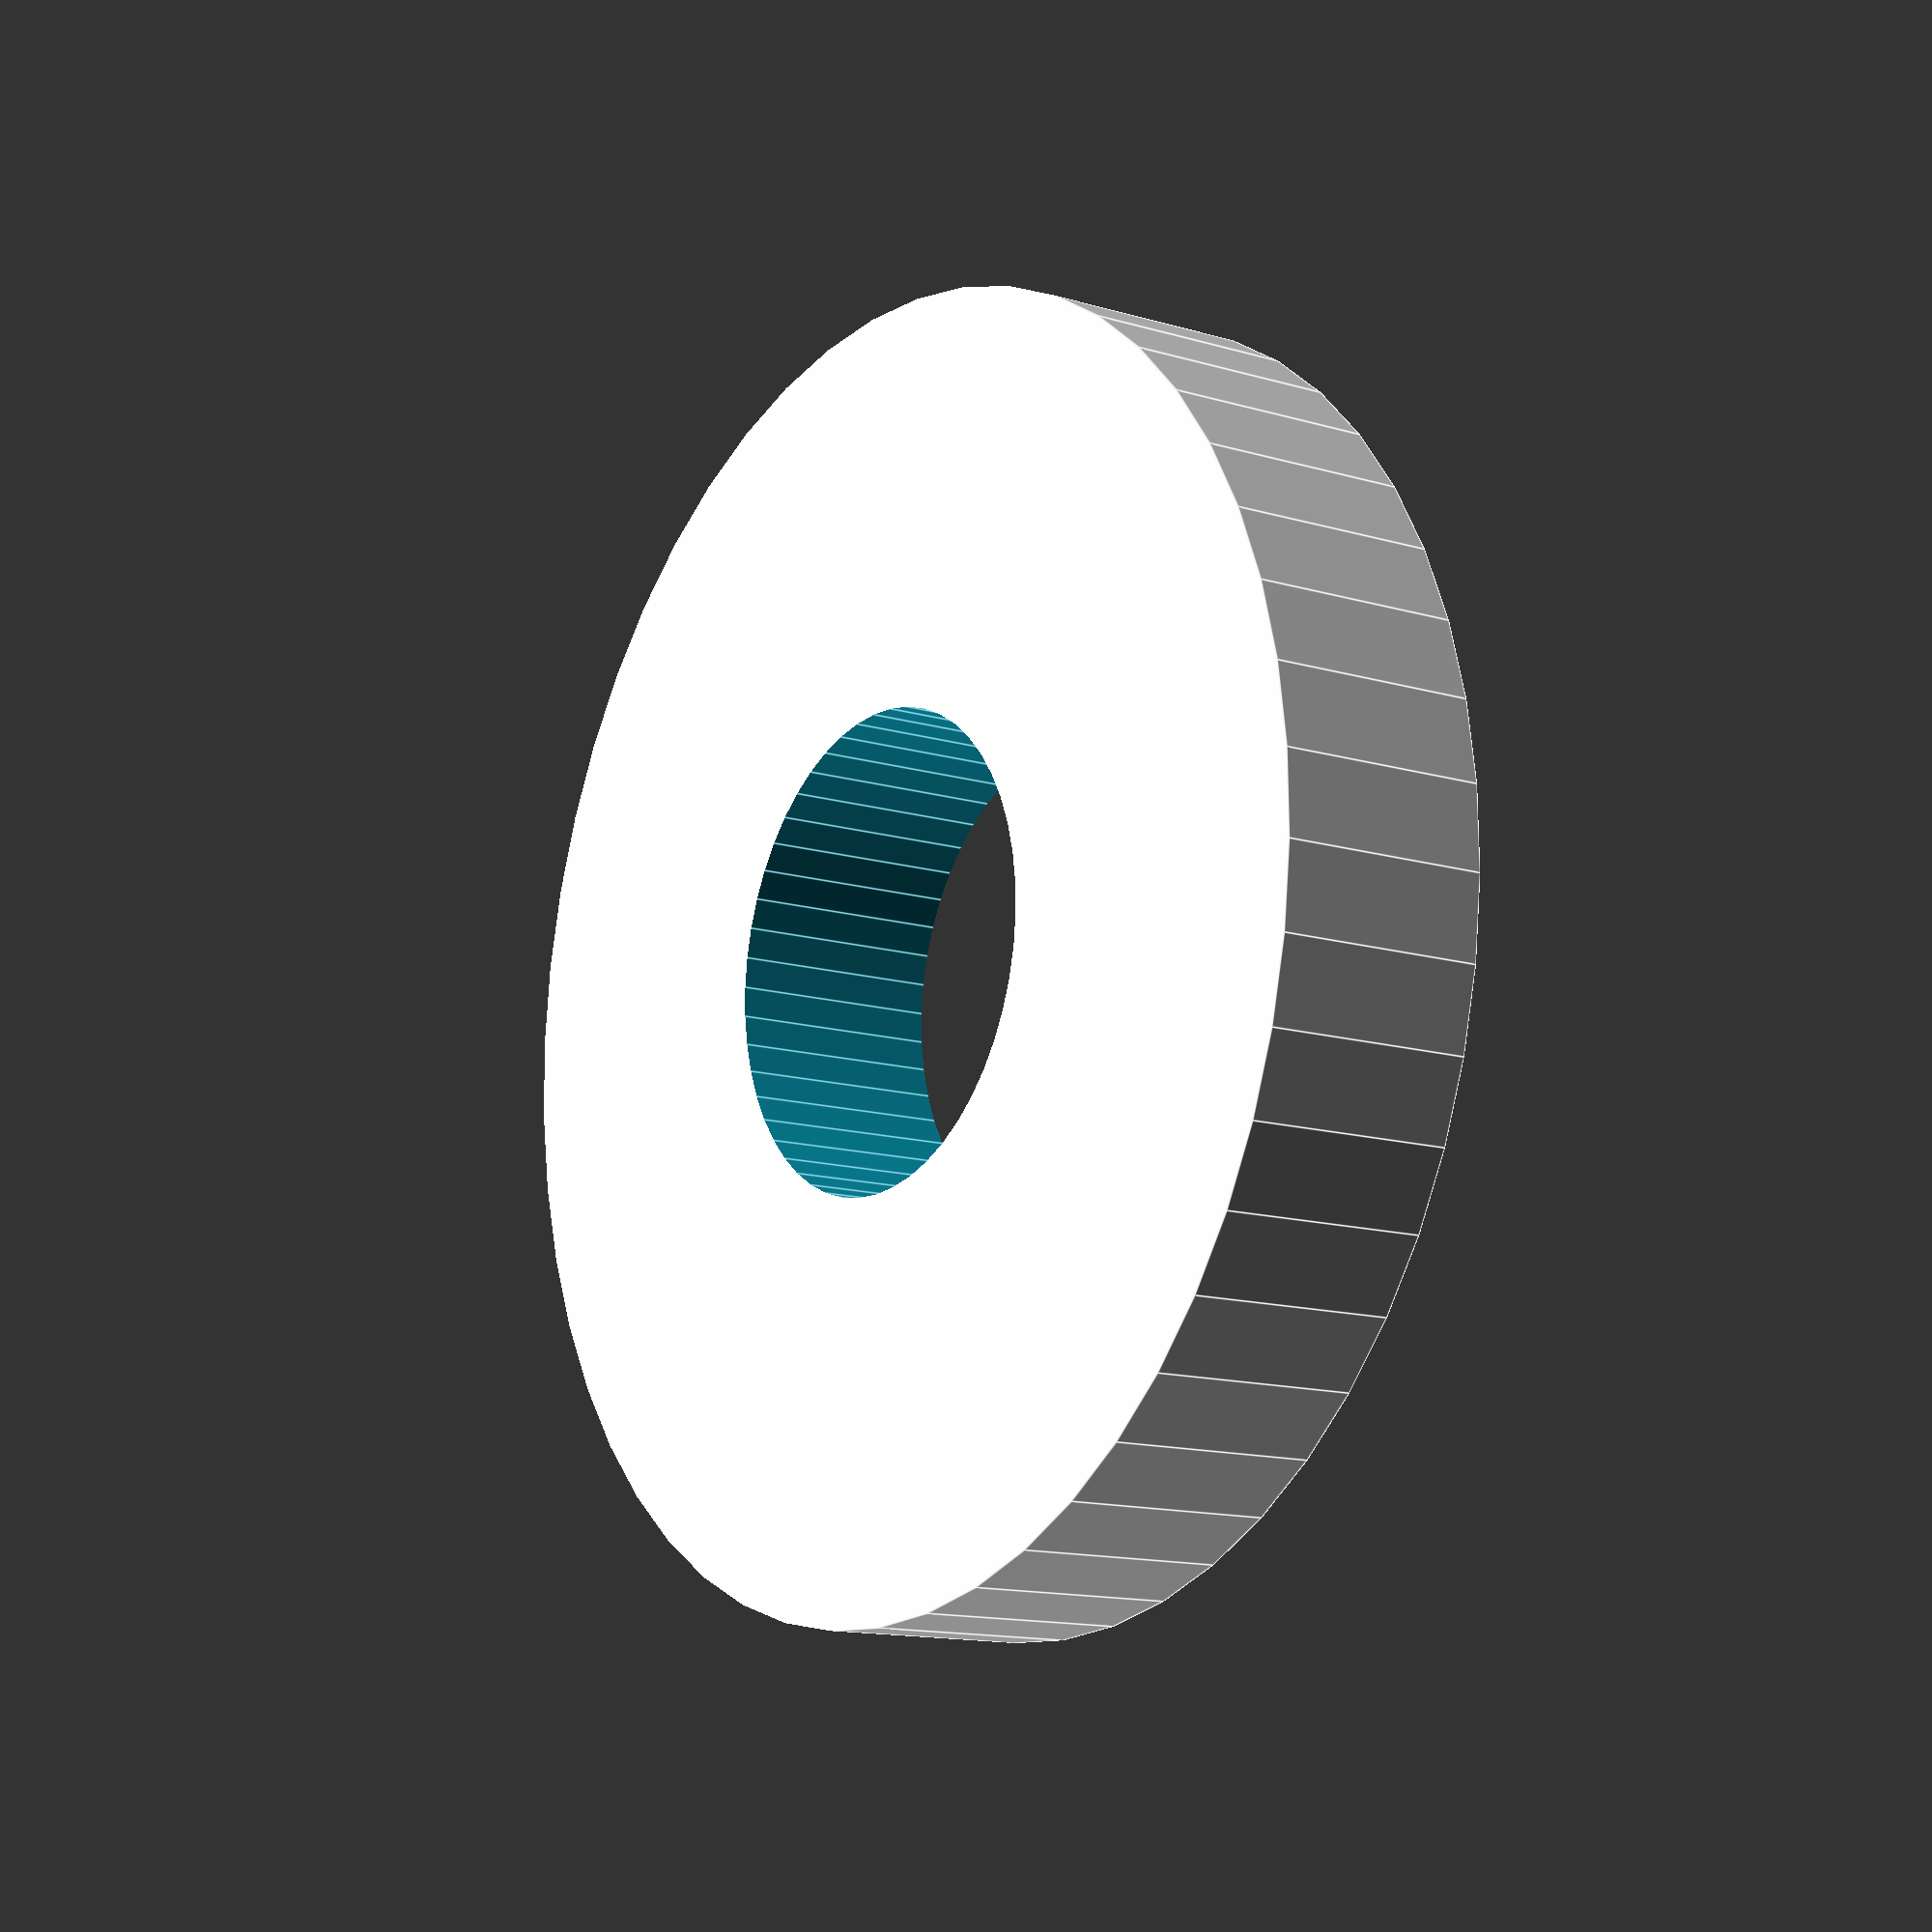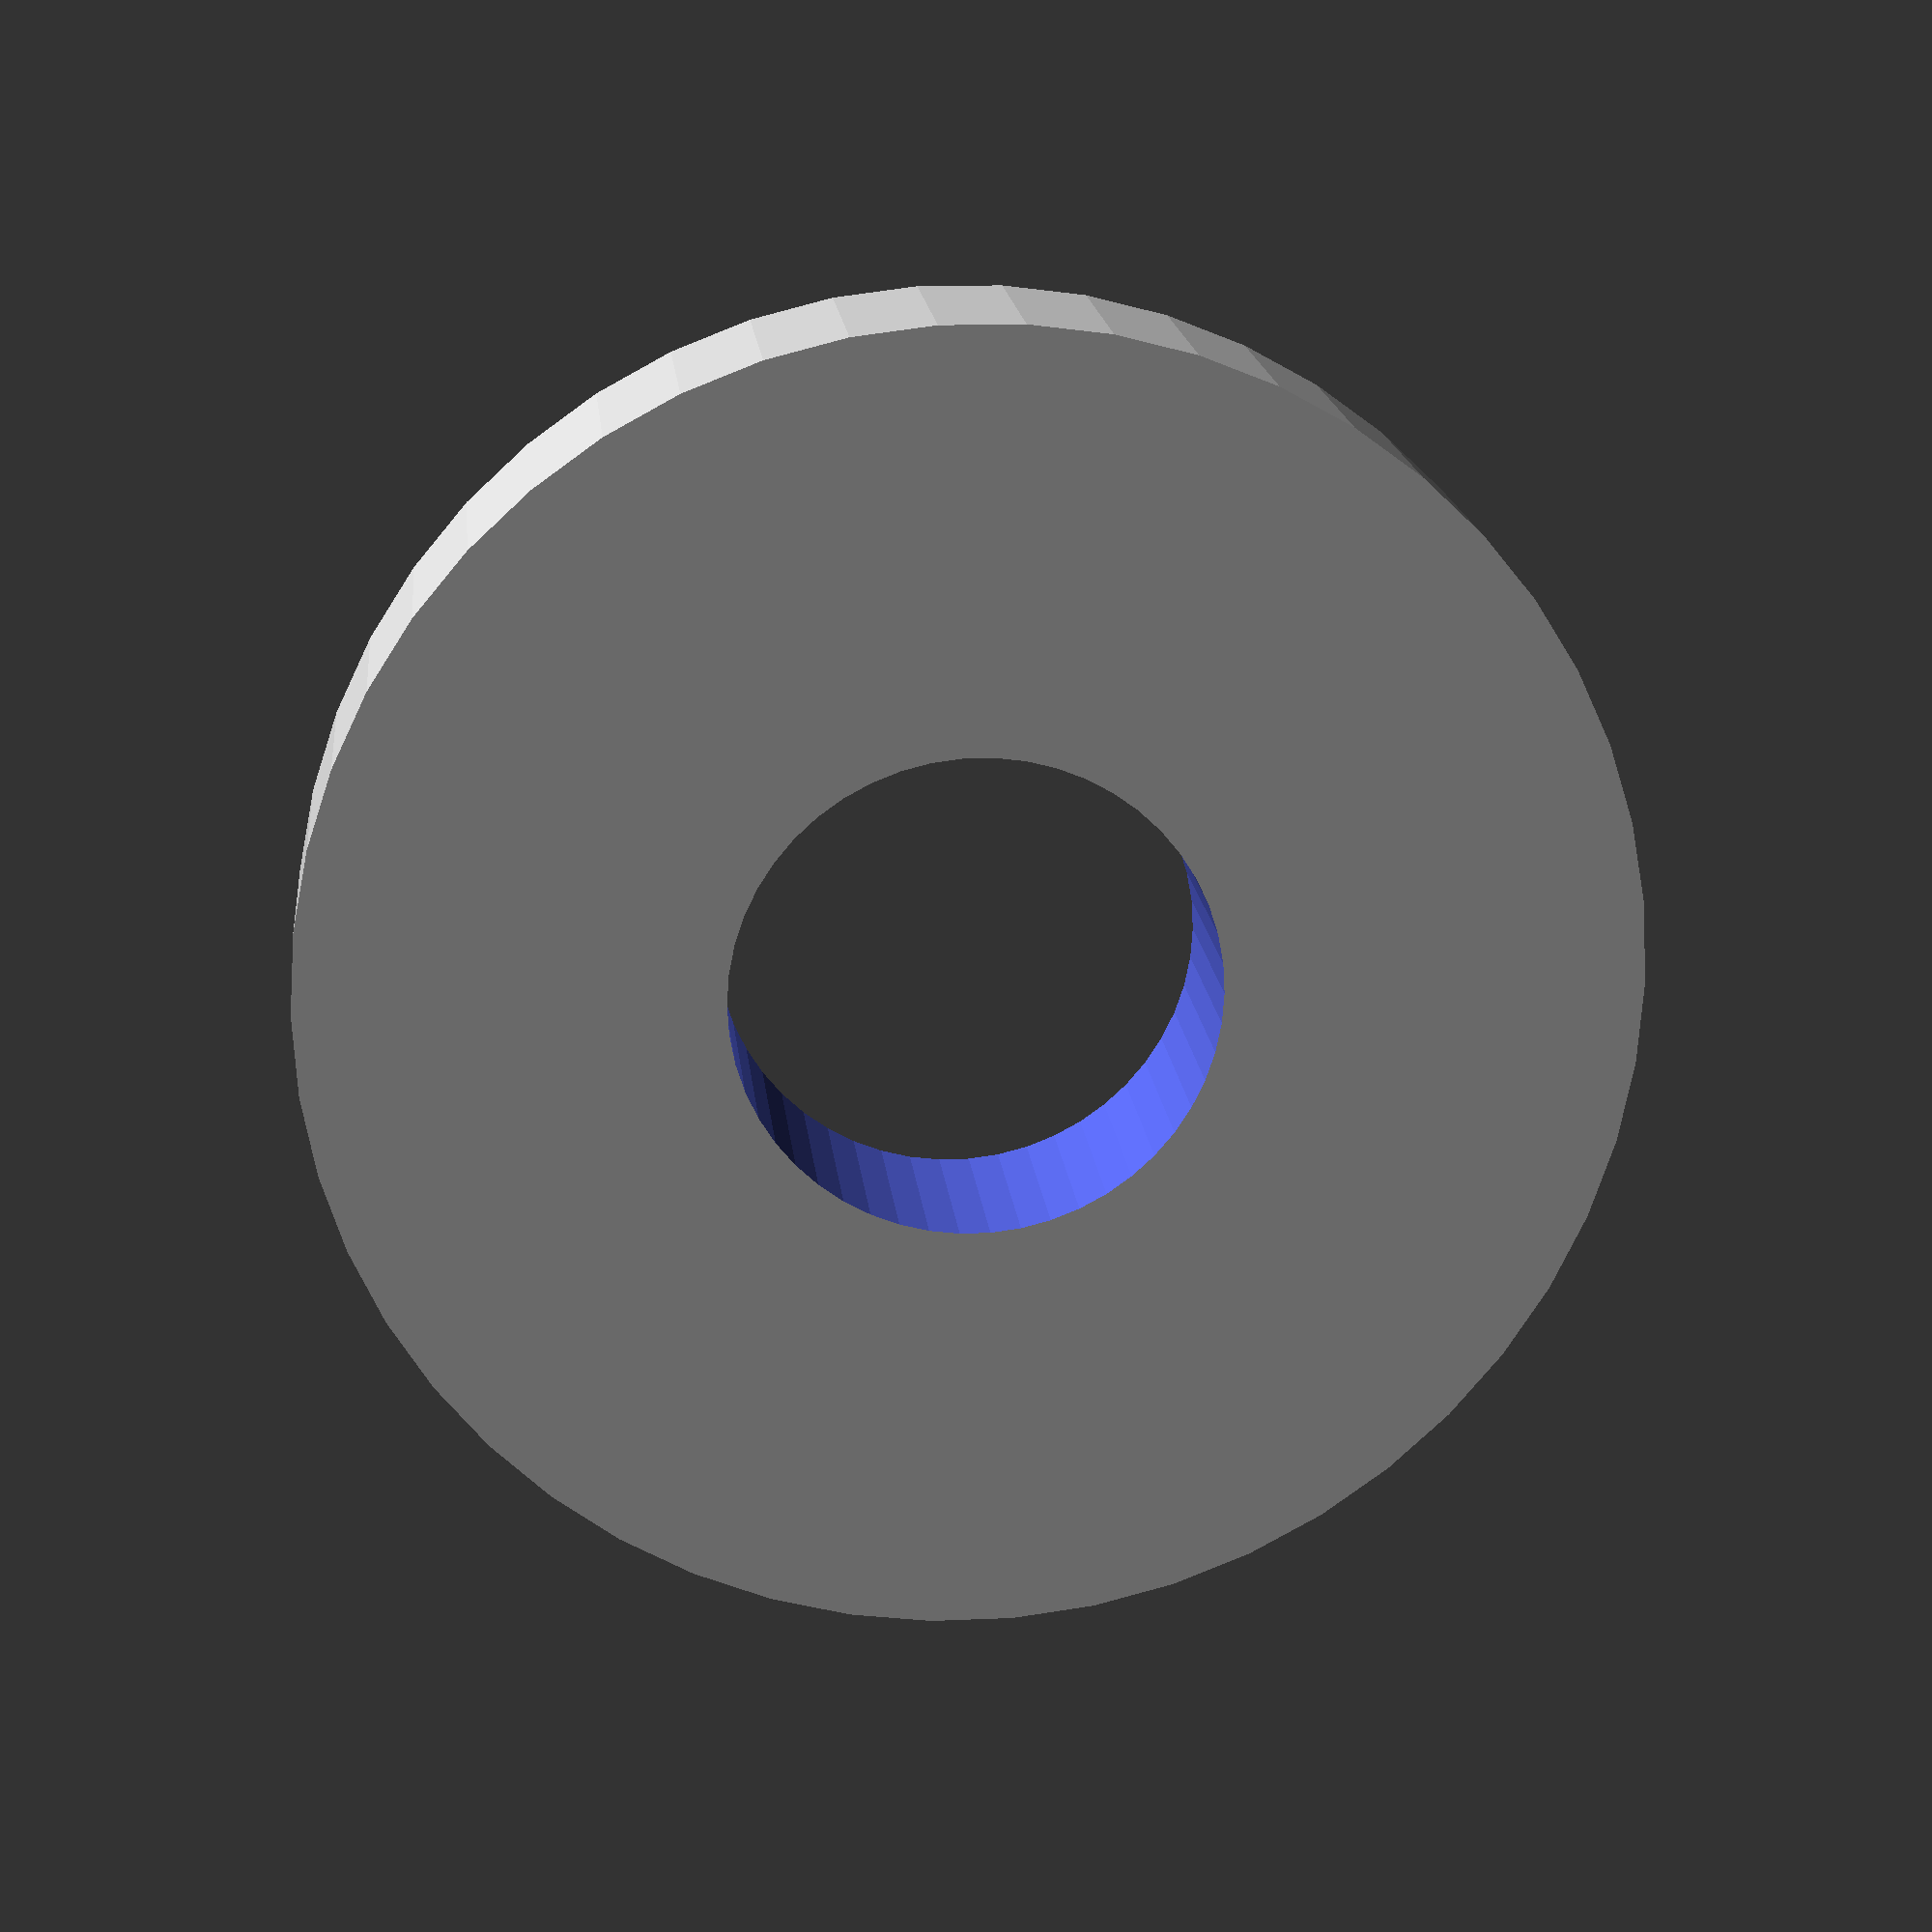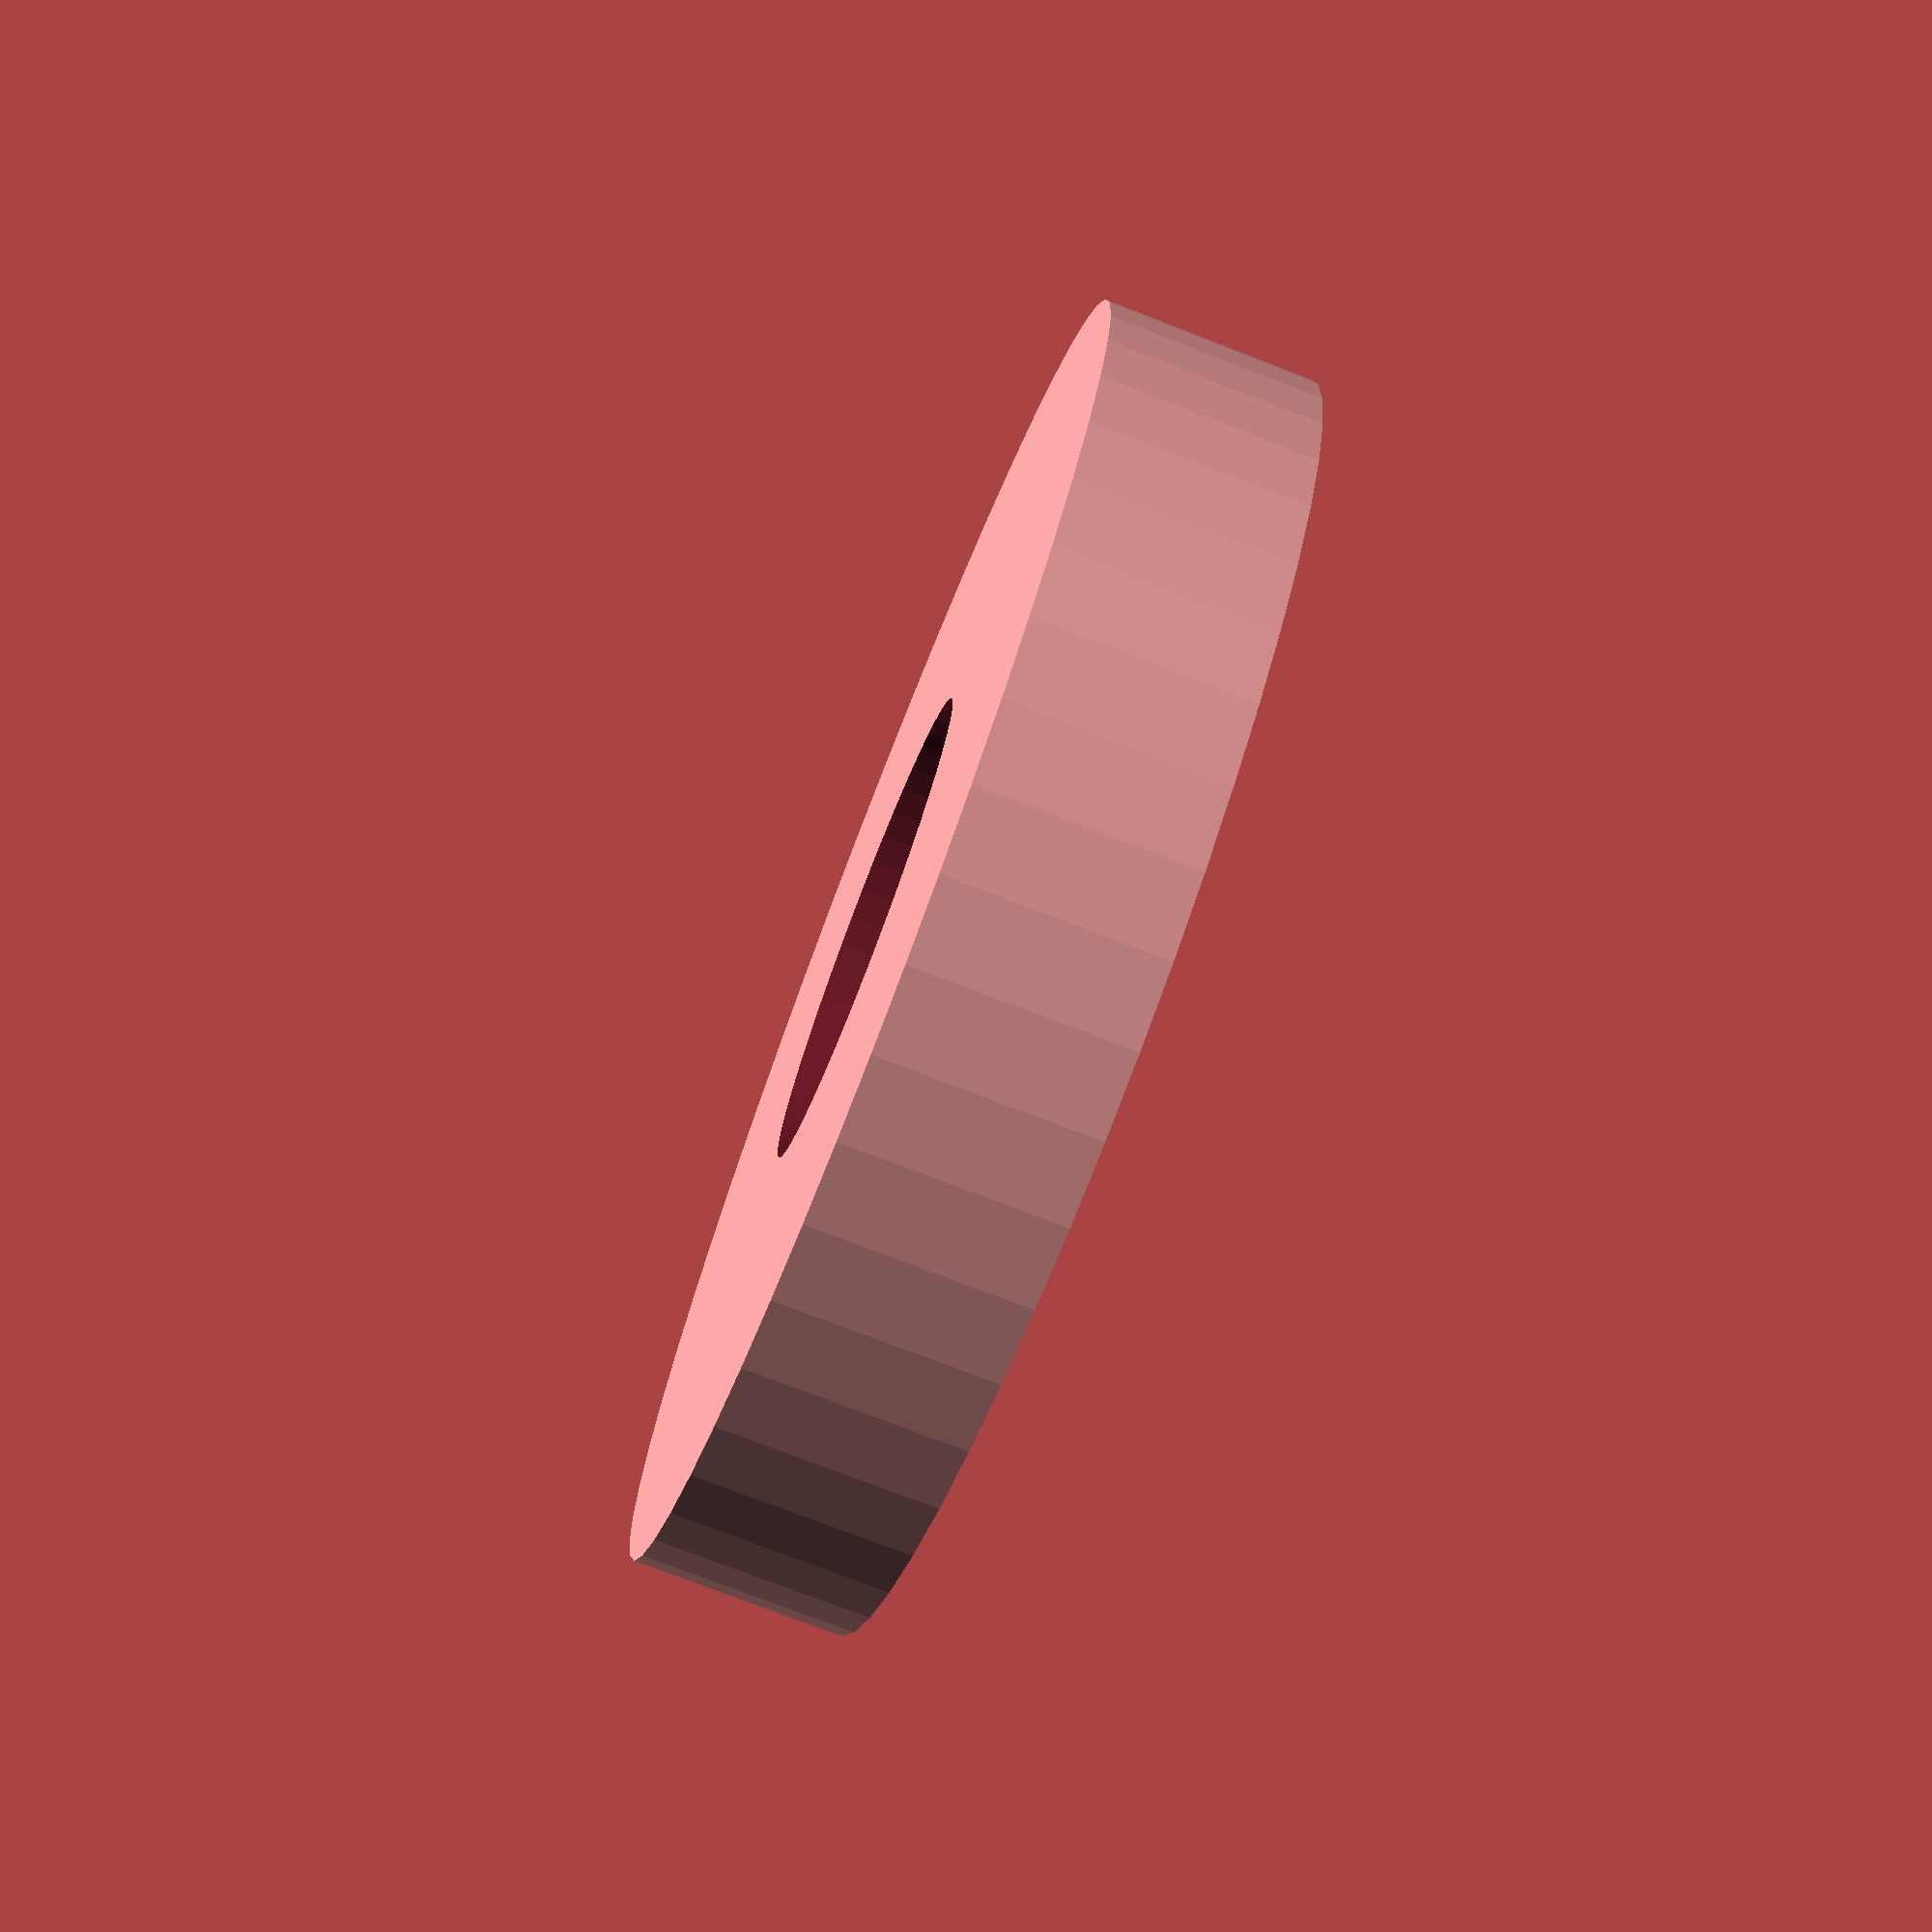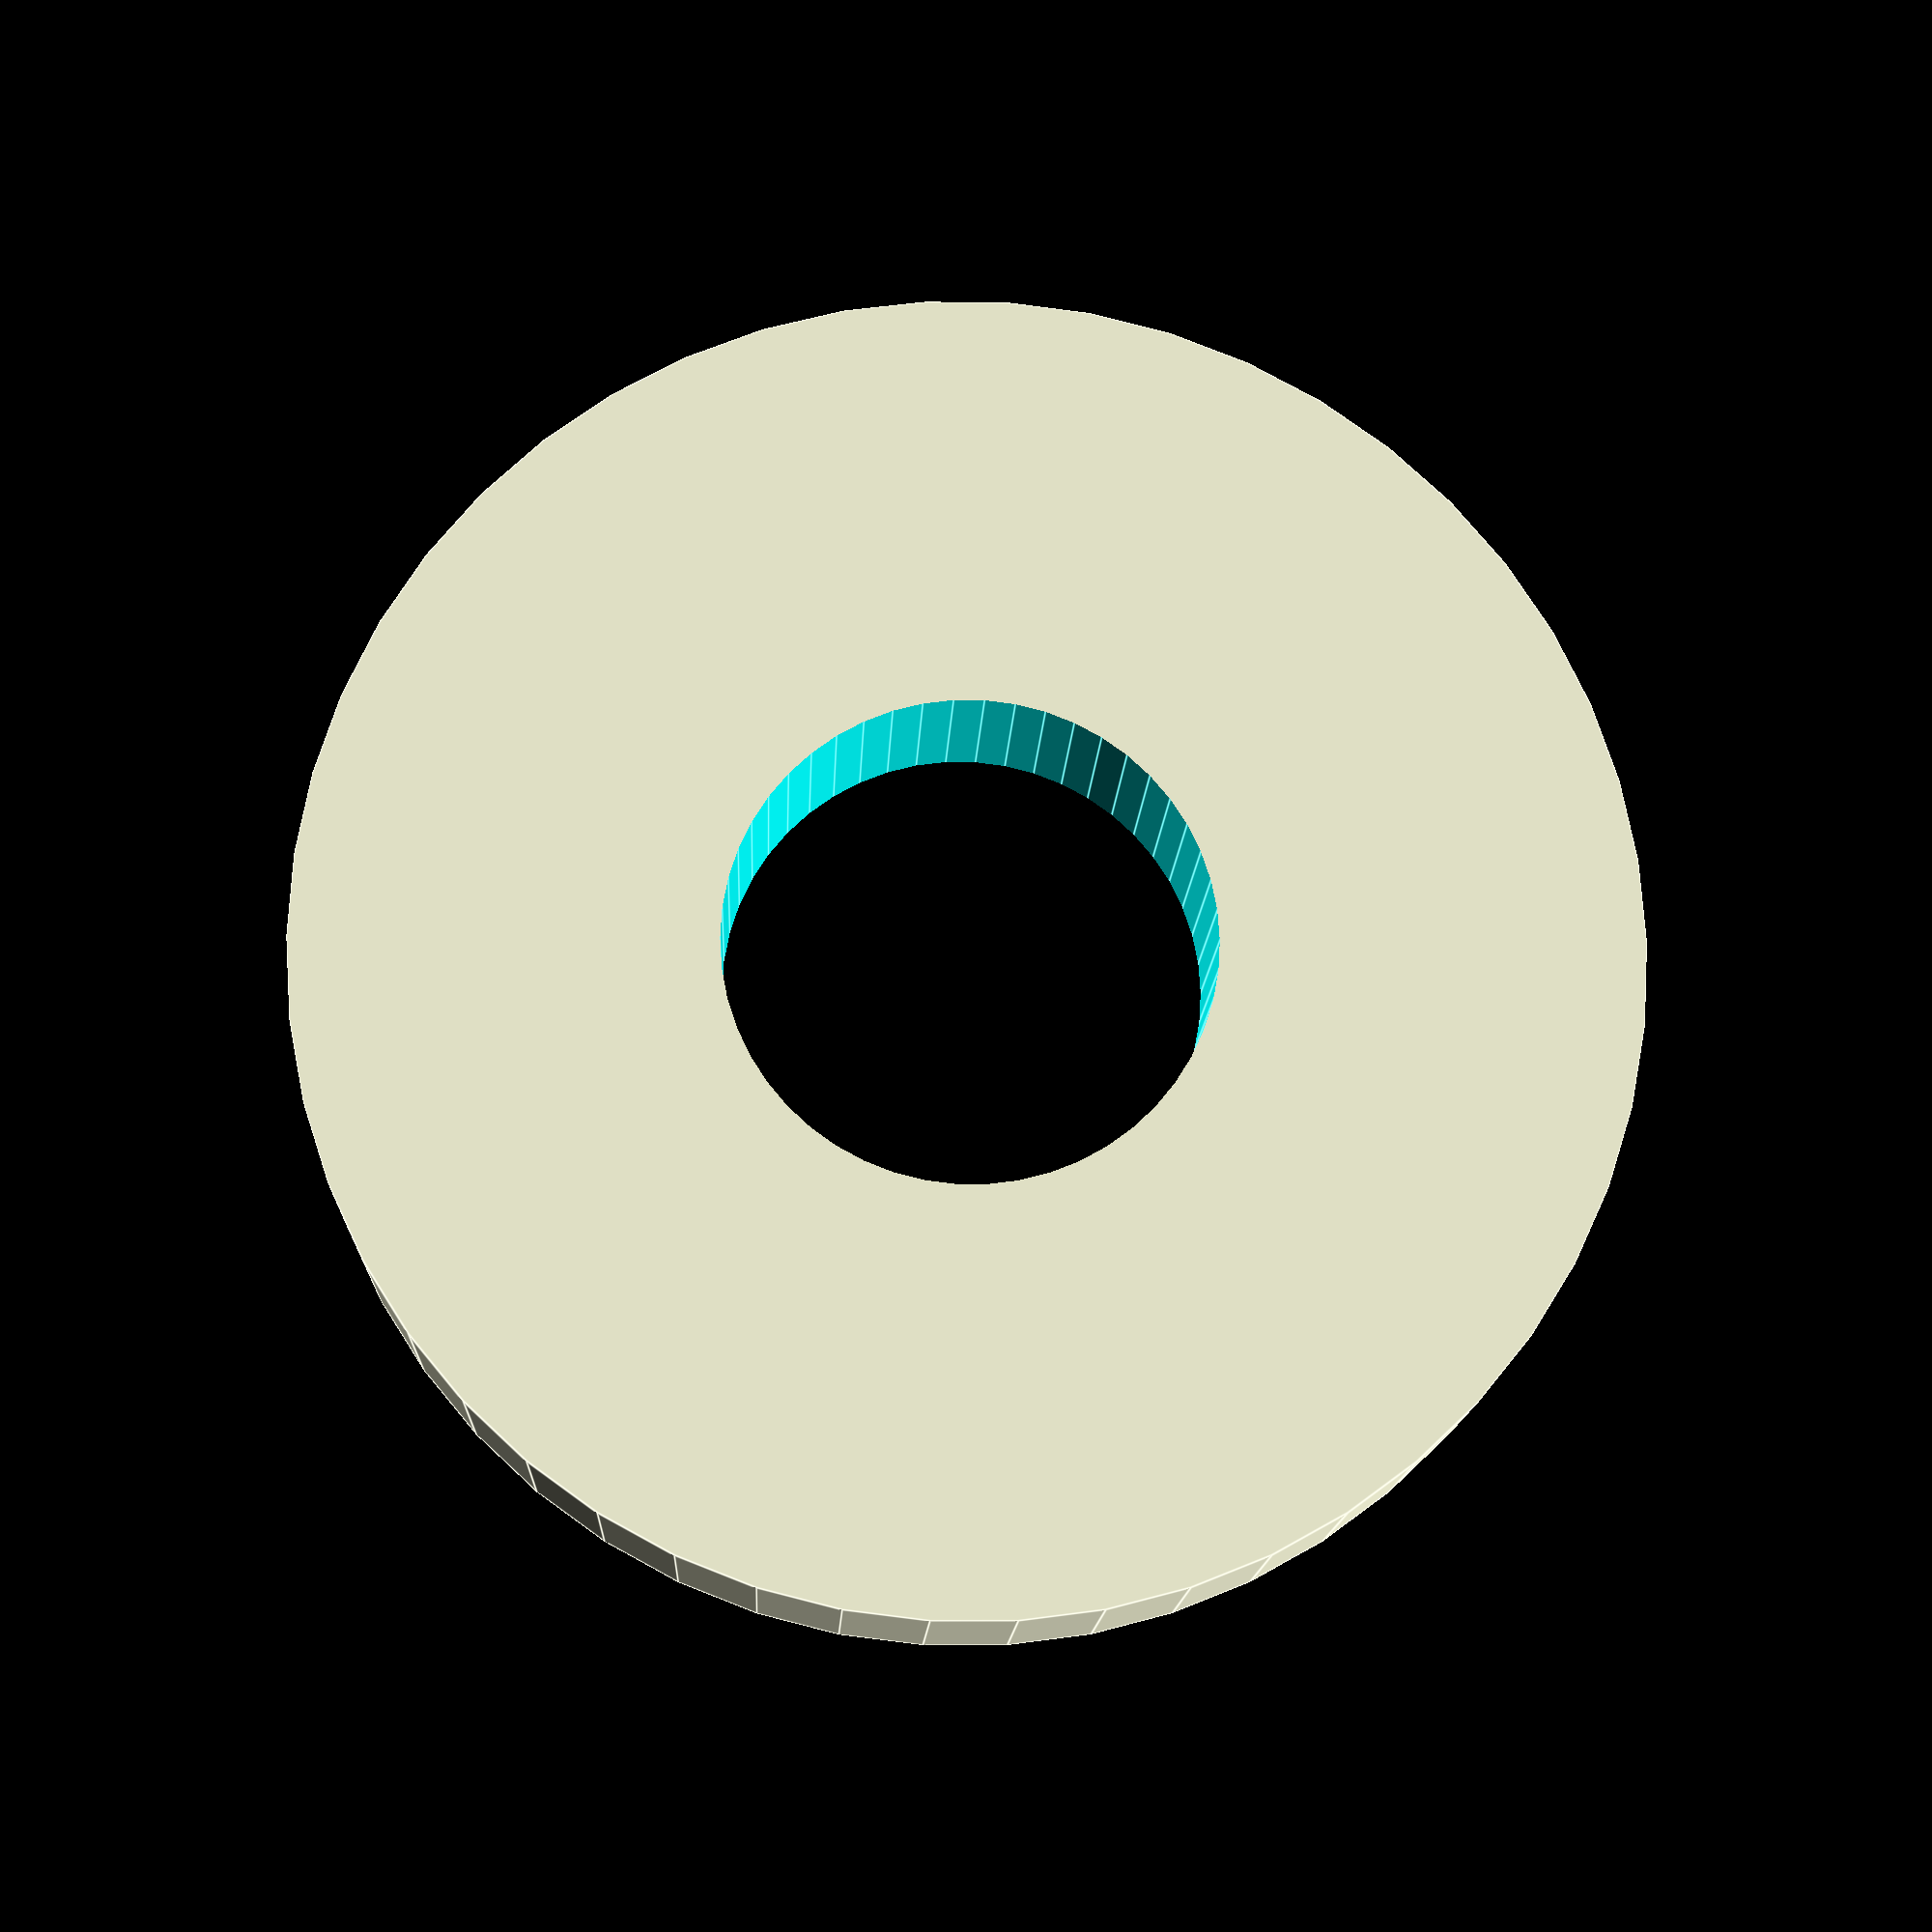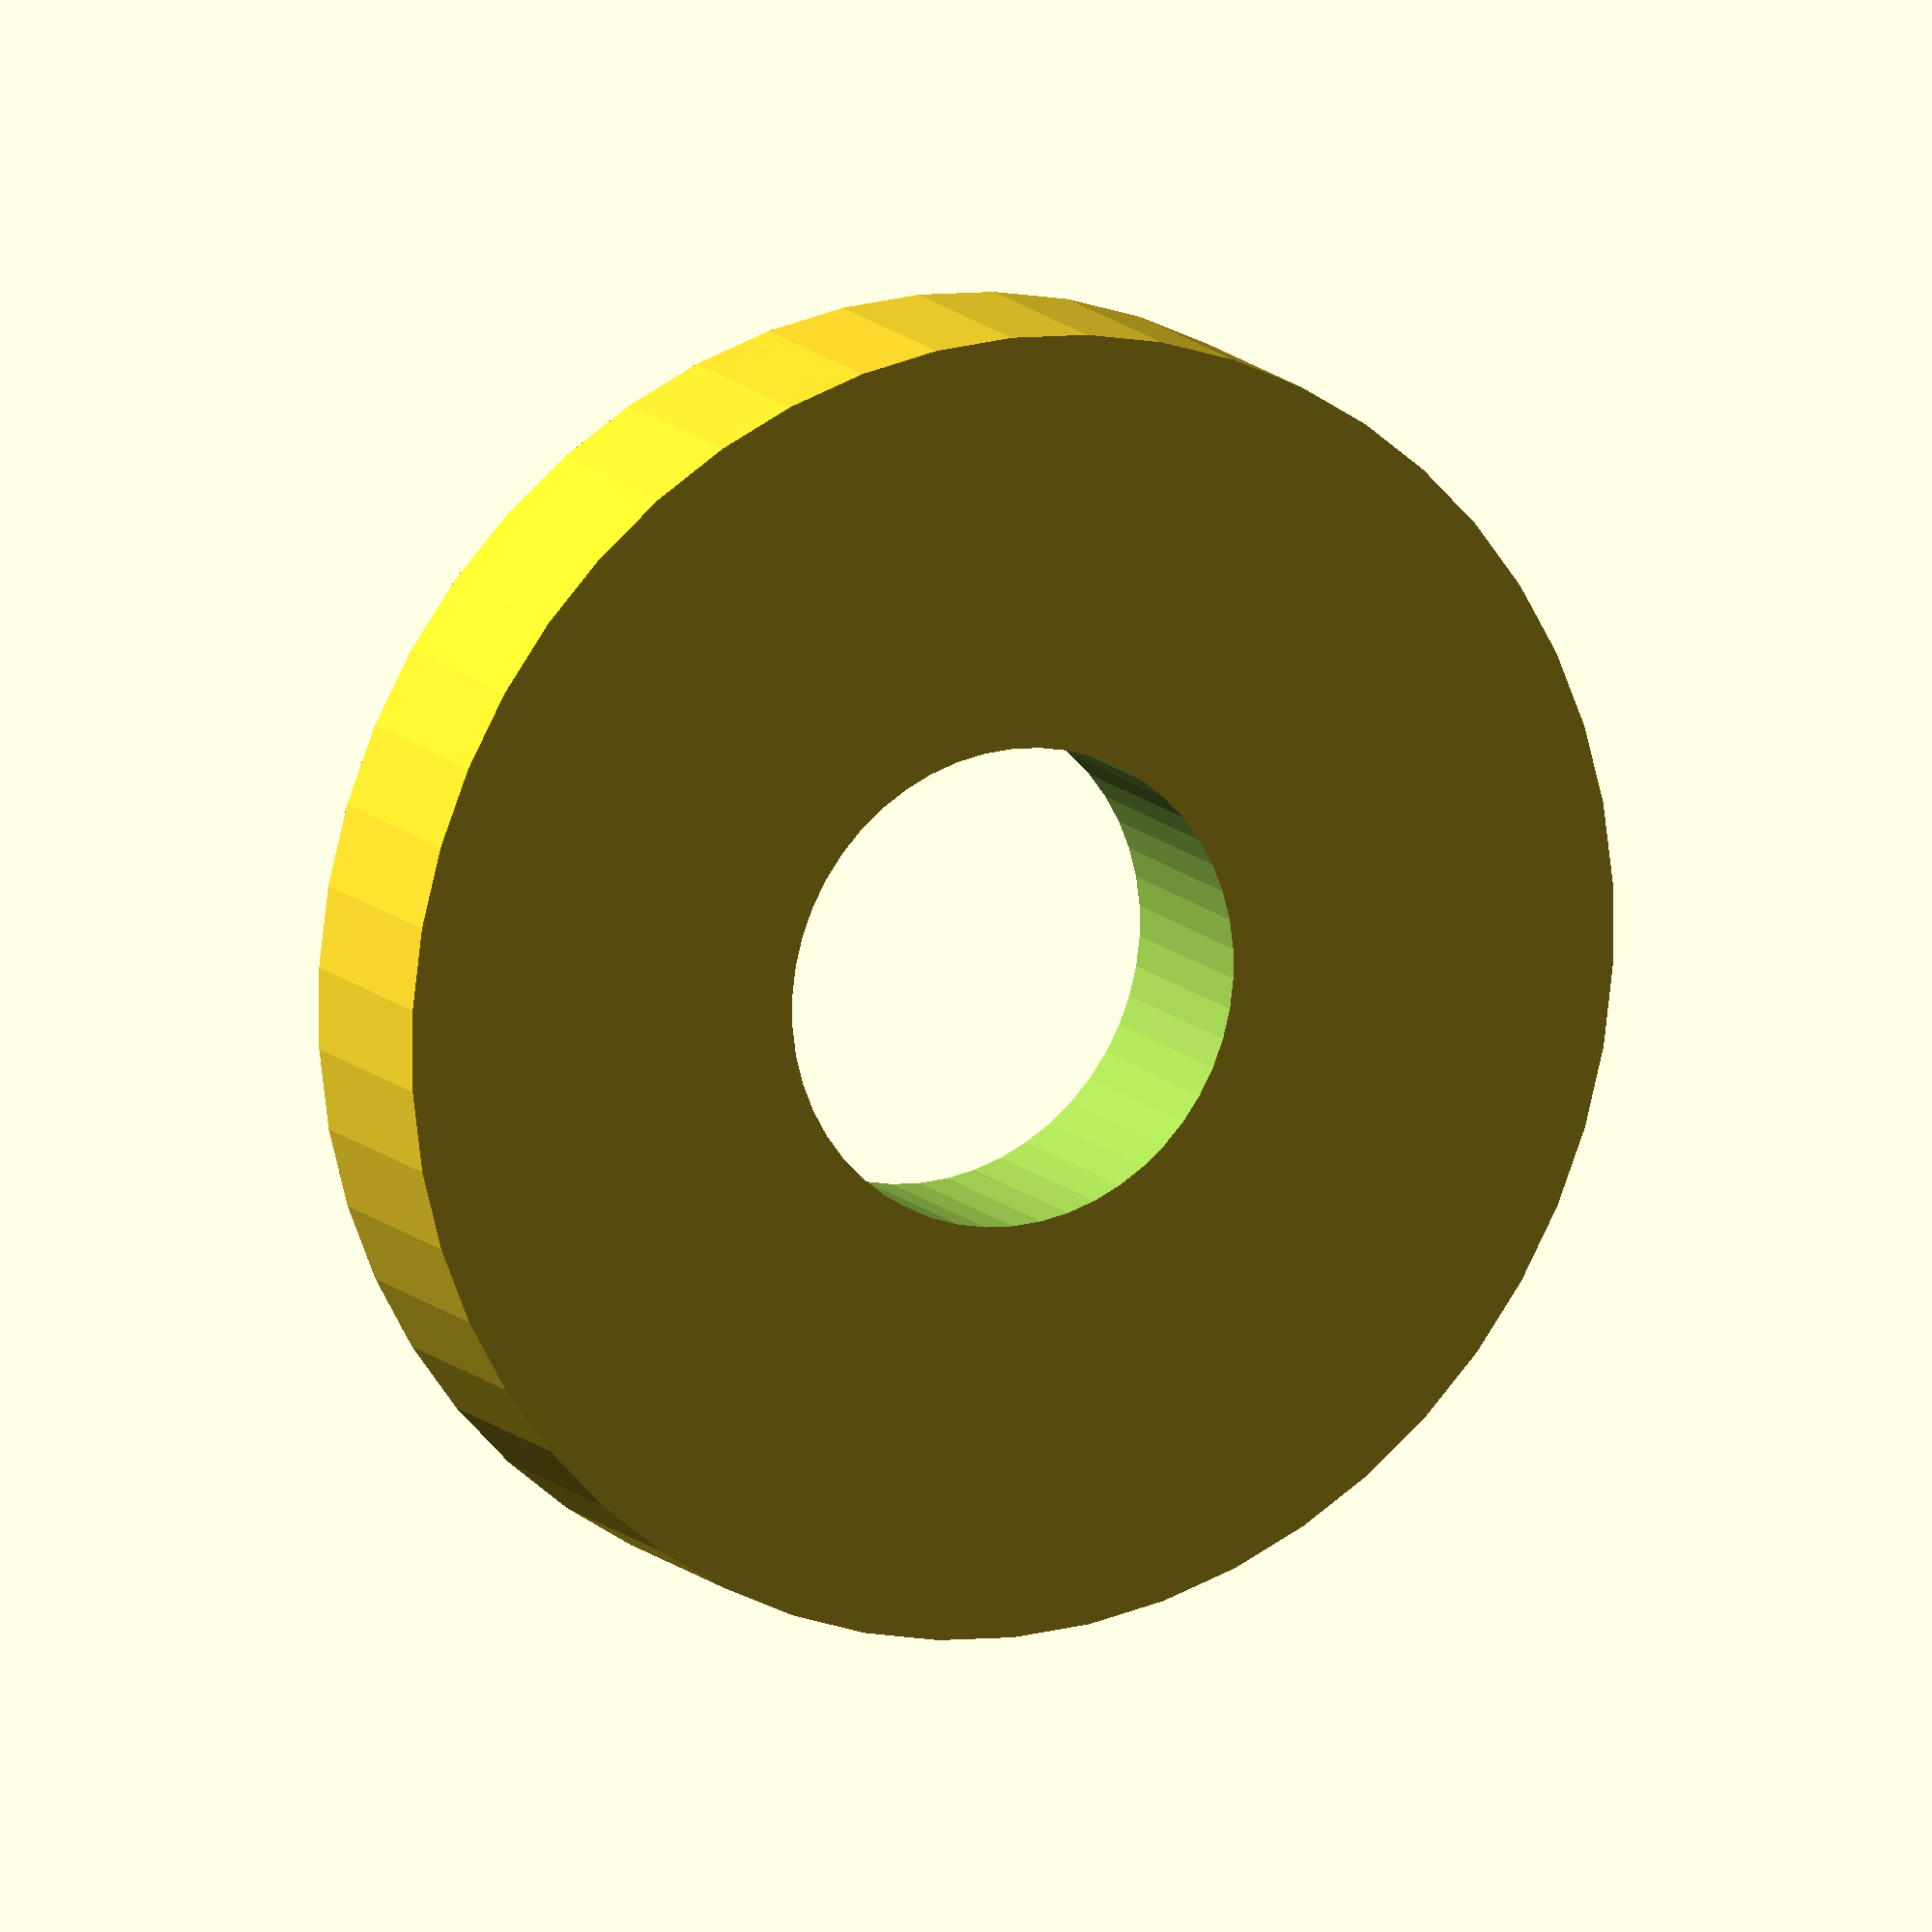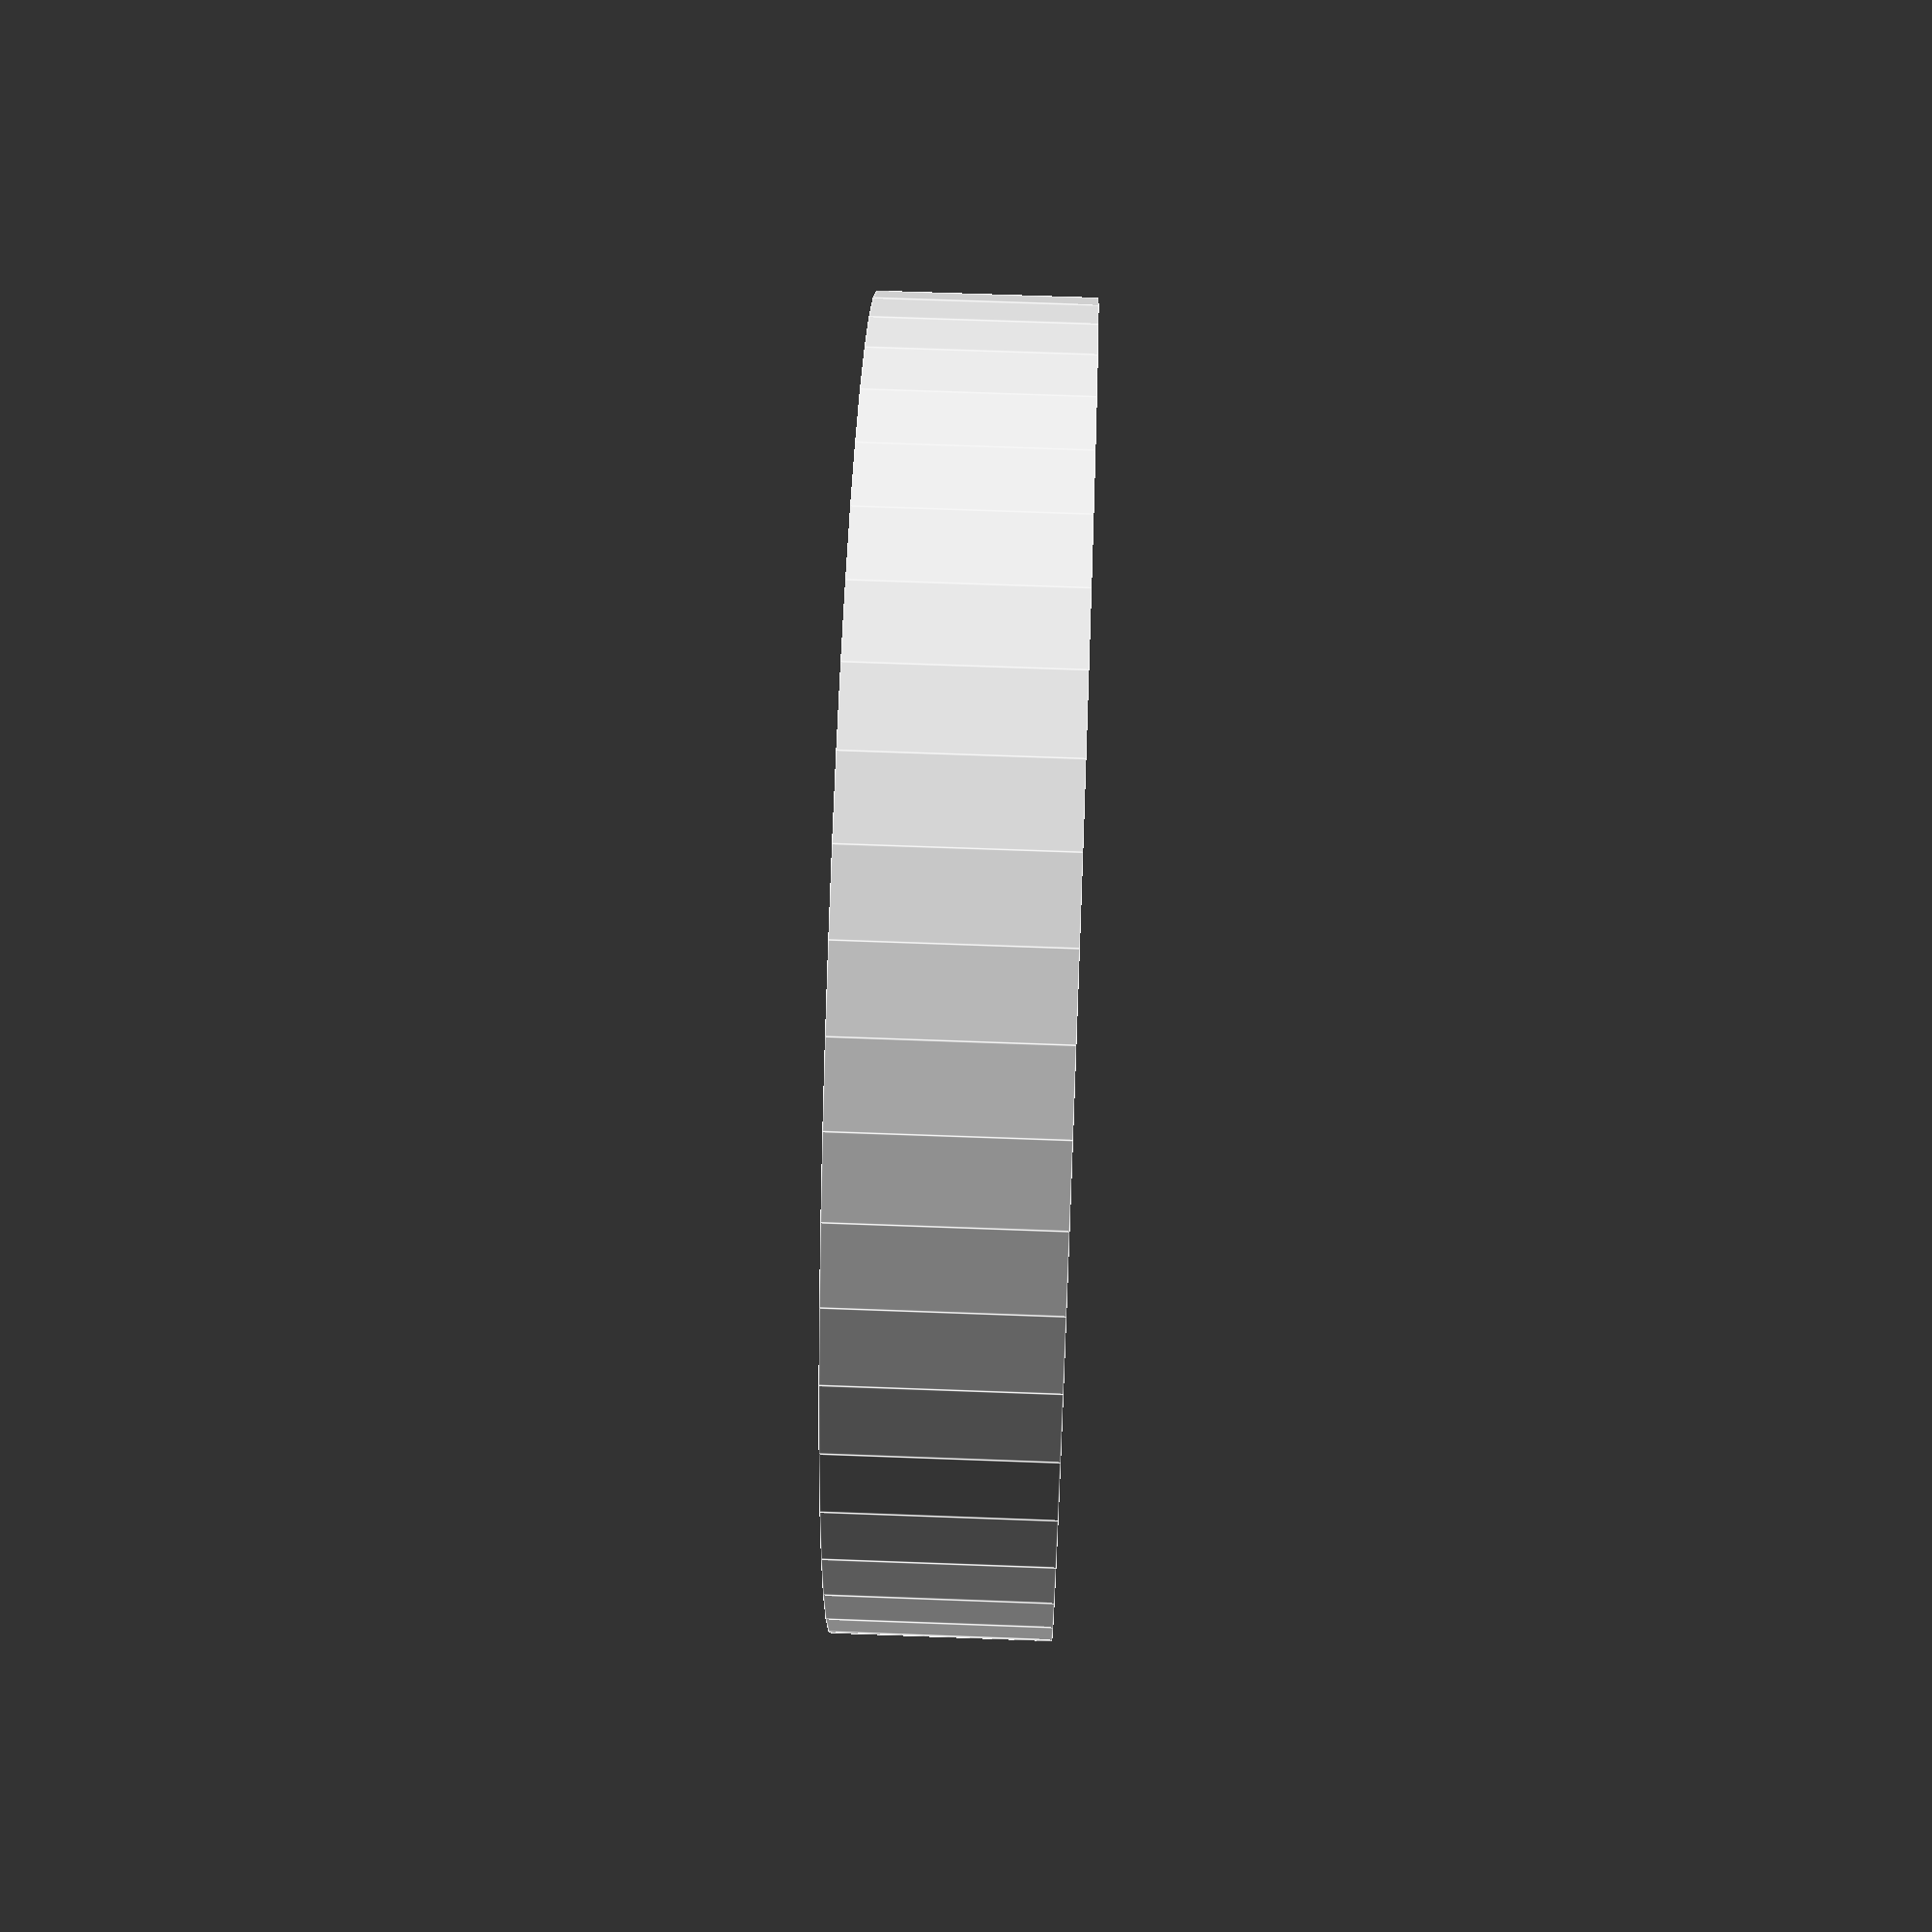
<openscad>
$fn = 50;


difference() {
	union() {
		translate(v = [0, 0, -4.0000000000]) {
			cylinder(h = 8, r = 24.5000000000);
		}
	}
	union() {
		translate(v = [0, 0, -100.0000000000]) {
			cylinder(h = 200, r = 9);
		}
	}
}
</openscad>
<views>
elev=193.5 azim=60.3 roll=124.1 proj=p view=edges
elev=162.4 azim=266.0 roll=5.7 proj=p view=solid
elev=75.8 azim=145.0 roll=248.8 proj=p view=wireframe
elev=194.0 azim=259.5 roll=2.3 proj=p view=edges
elev=167.3 azim=233.9 roll=205.5 proj=o view=solid
elev=115.6 azim=294.0 roll=87.8 proj=p view=edges
</views>
